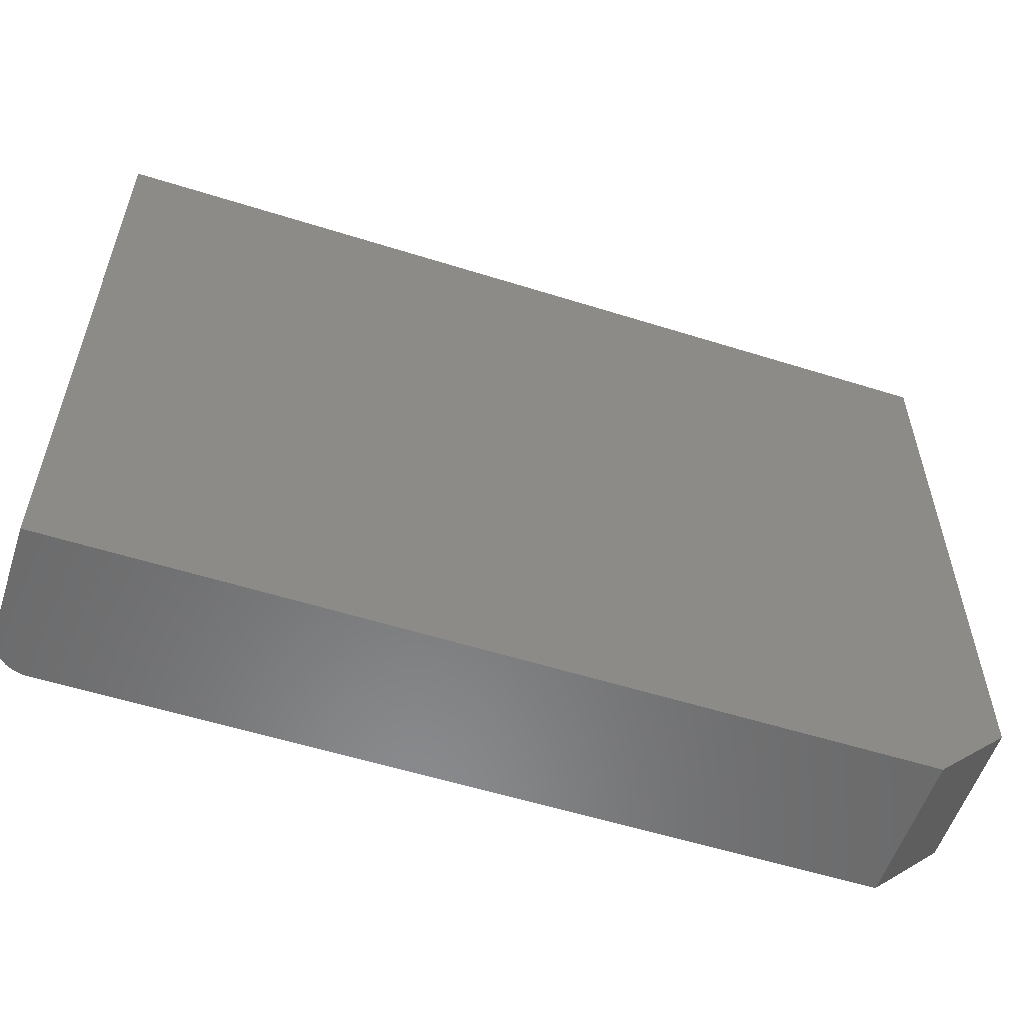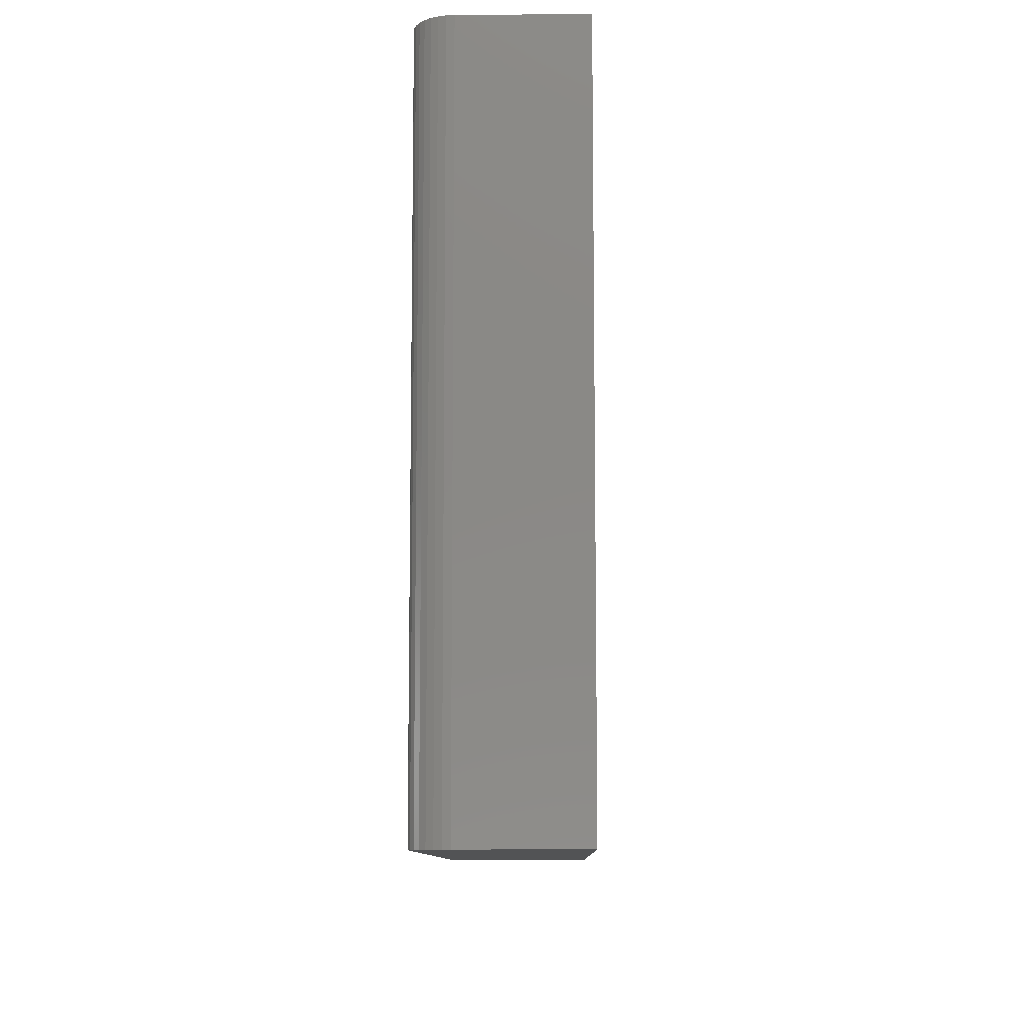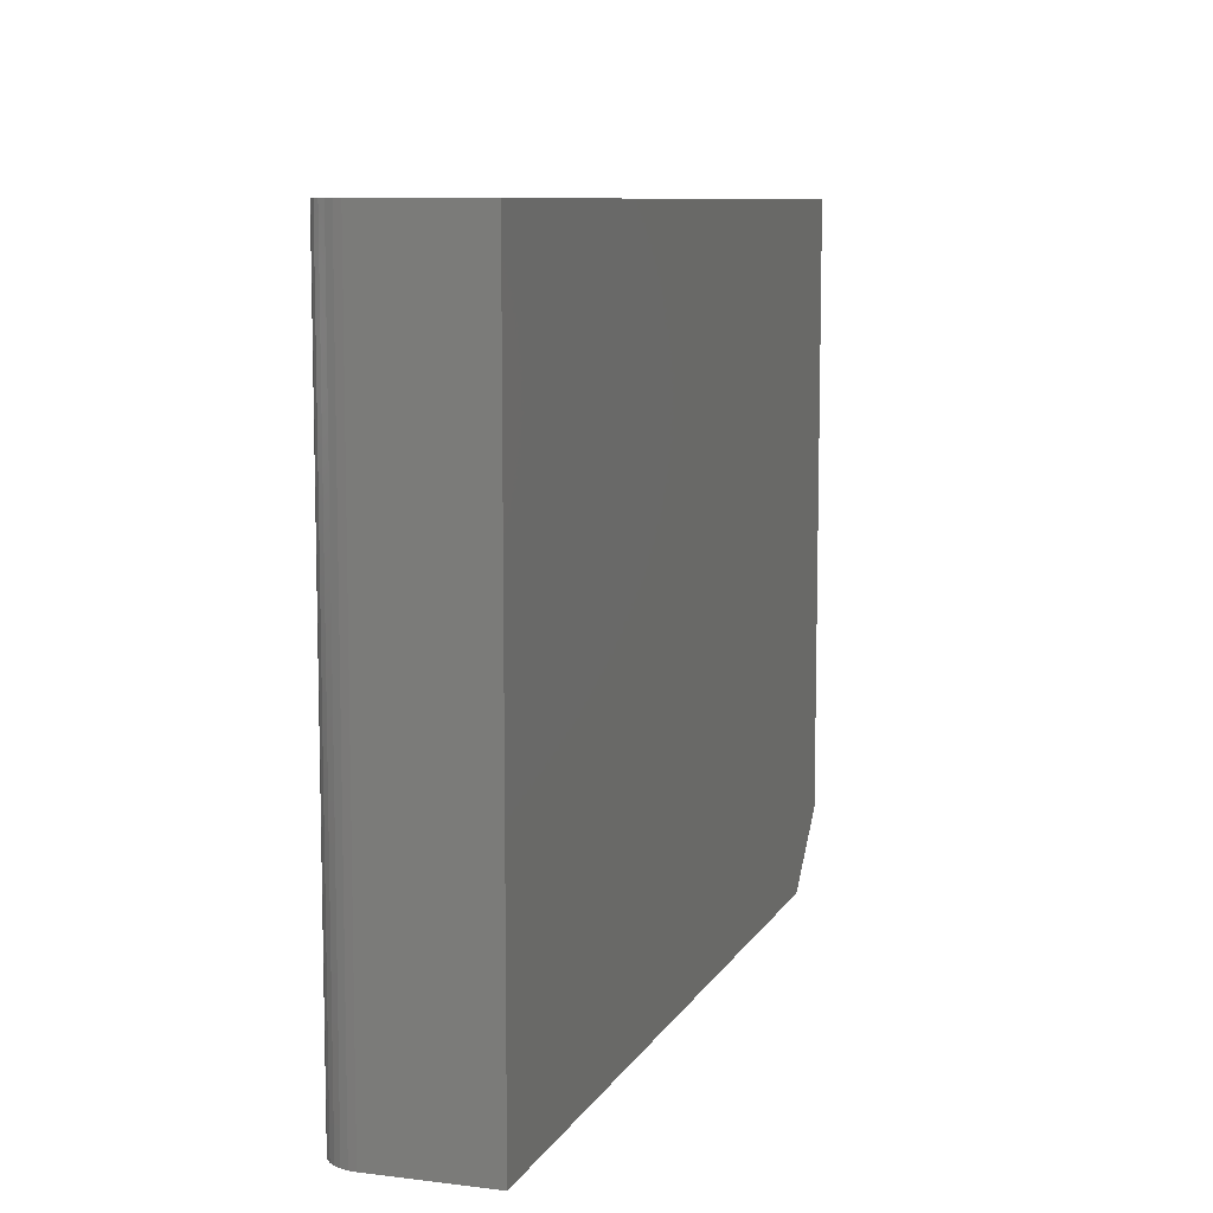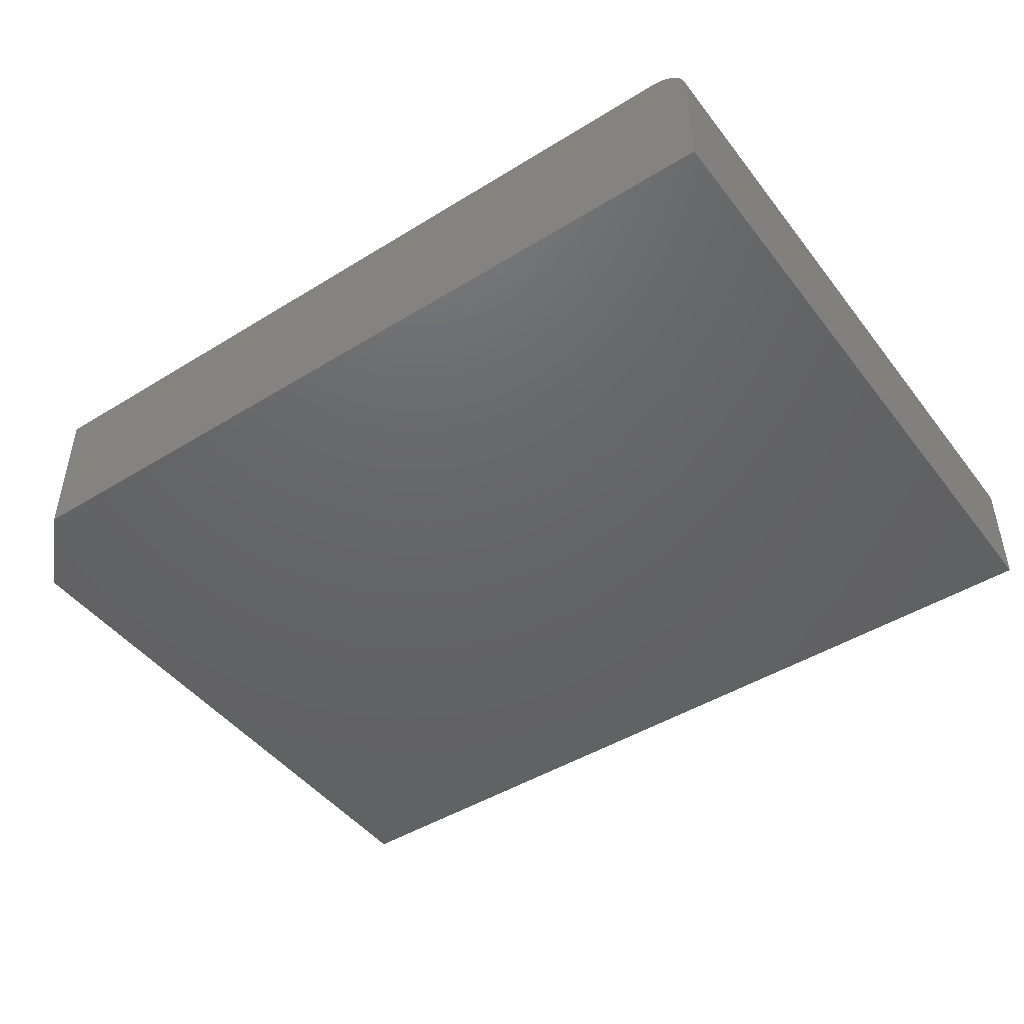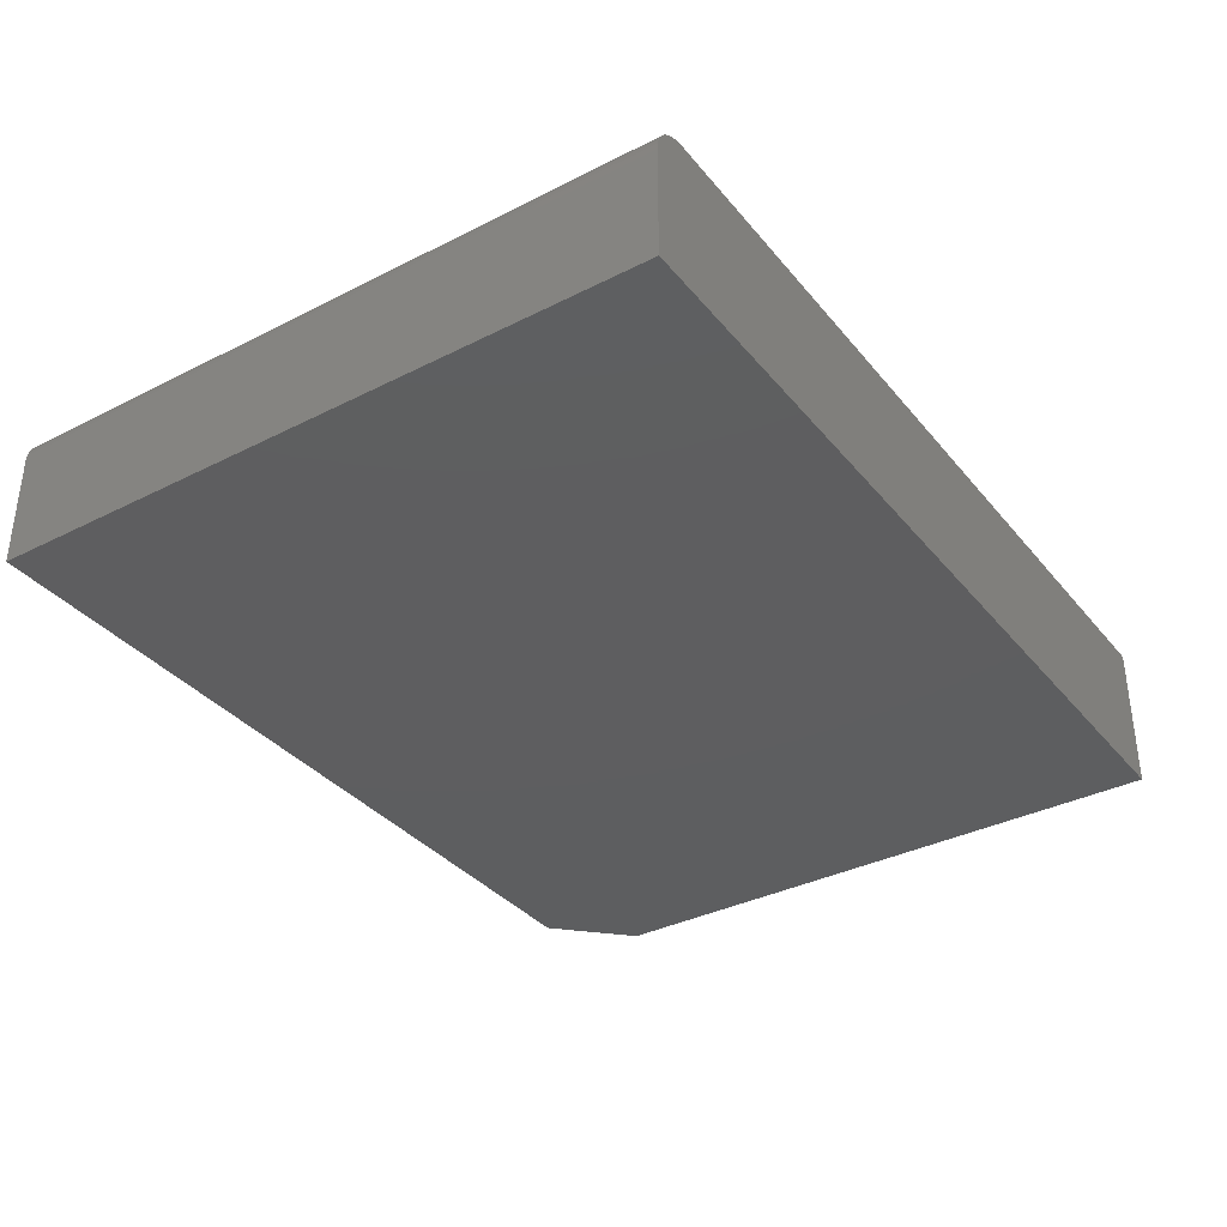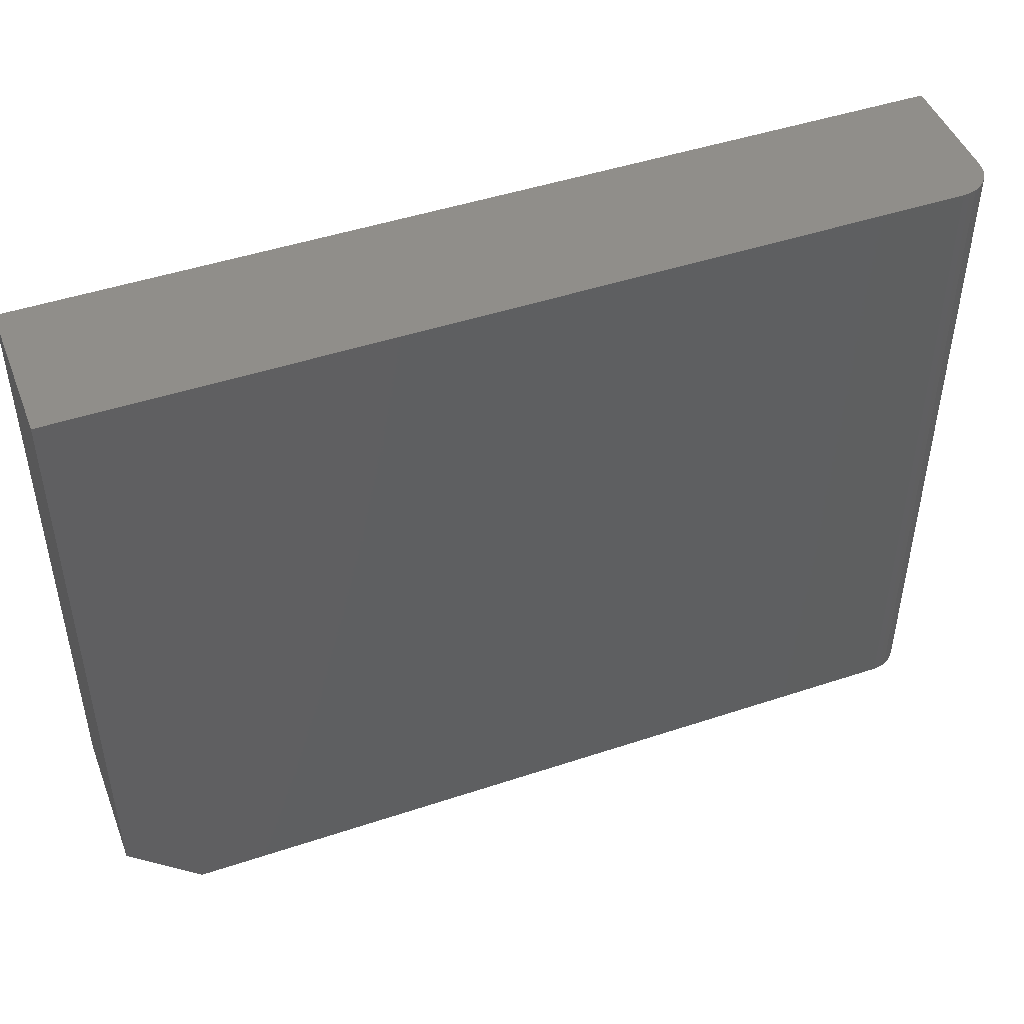
<metadata>
{"format":"stl","ext":"stl","renderer":"f3d","projection":"perspective","resolution":1024,"background":"white","views":[{"elev":-56.3,"azim":-18.2,"up":"+Z"},{"elev":-9.6,"azim":-88.9,"up":"+Z"},{"elev":8.9,"azim":-71.8,"up":"+Z"},{"elev":-46.0,"azim":-144.7,"up":"+Y"},{"elev":-35.5,"azim":-56.2,"up":"+Y"},{"elev":46.7,"azim":159.3,"up":"+Z"}]}
</metadata>
<code>
# stl→obj: 26 verts, 48 faces
v 0.4922 1.457e-16 -0.2969
v -0.5391 3.123e-17 -0.2969
v 0.5859 1.613e-16 -0.2031
v -0.5391 8.066e-17 0.5938
v 0.5859 2.056e-16 0.5938
v -0.5859 -0.04688 -0.2969
v -0.5824 -0.02894 -0.2969
v -0.5859 -0.1953 -0.2969
v -0.585 -0.03773 -0.2969
v -0.5722 -0.01373 -0.2969
v -0.5651 -0.0079 -0.2969
v -0.557 -0.003568 -0.2969
v 0.4922 -0.1953 -0.2969
v -0.5482 -0.0009007 -0.2969
v -0.578 -0.02083 -0.2969
v 0.5859 -0.1953 0.5938
v -0.5859 -0.1953 0.5938
v 0.5859 -0.1953 -0.2031
v -0.5859 -0.04688 0.5938
v -0.5824 -0.02894 0.5938
v -0.585 -0.03773 0.5938
v -0.5482 -0.0009007 0.5938
v -0.557 -0.003568 0.5938
v -0.5651 -0.0079 0.5938
v -0.5722 -0.01373 0.5938
v -0.578 -0.02083 0.5938
f 1 2 3
f 3 2 4
f 3 4 5
f 6 7 8
f 6 9 7
f 10 11 12
f 13 8 14
f 13 14 2
f 13 2 1
f 14 8 7
f 14 7 15
f 14 15 10
f 14 10 12
f 16 17 18
f 18 17 8
f 18 8 13
f 18 3 16
f 16 3 5
f 1 3 13
f 13 3 18
f 17 19 8
f 8 19 6
f 19 20 21
f 17 16 5
f 17 5 4
f 17 4 22
f 17 22 23
f 17 23 24
f 17 24 25
f 17 25 26
f 17 26 20
f 17 20 19
f 4 2 22
f 22 2 14
f 22 14 23
f 23 14 12
f 23 12 24
f 24 12 11
f 24 11 25
f 25 11 10
f 25 10 26
f 26 10 15
f 26 15 20
f 20 15 7
f 20 7 21
f 21 7 9
f 21 9 19
f 19 9 6

</code>
